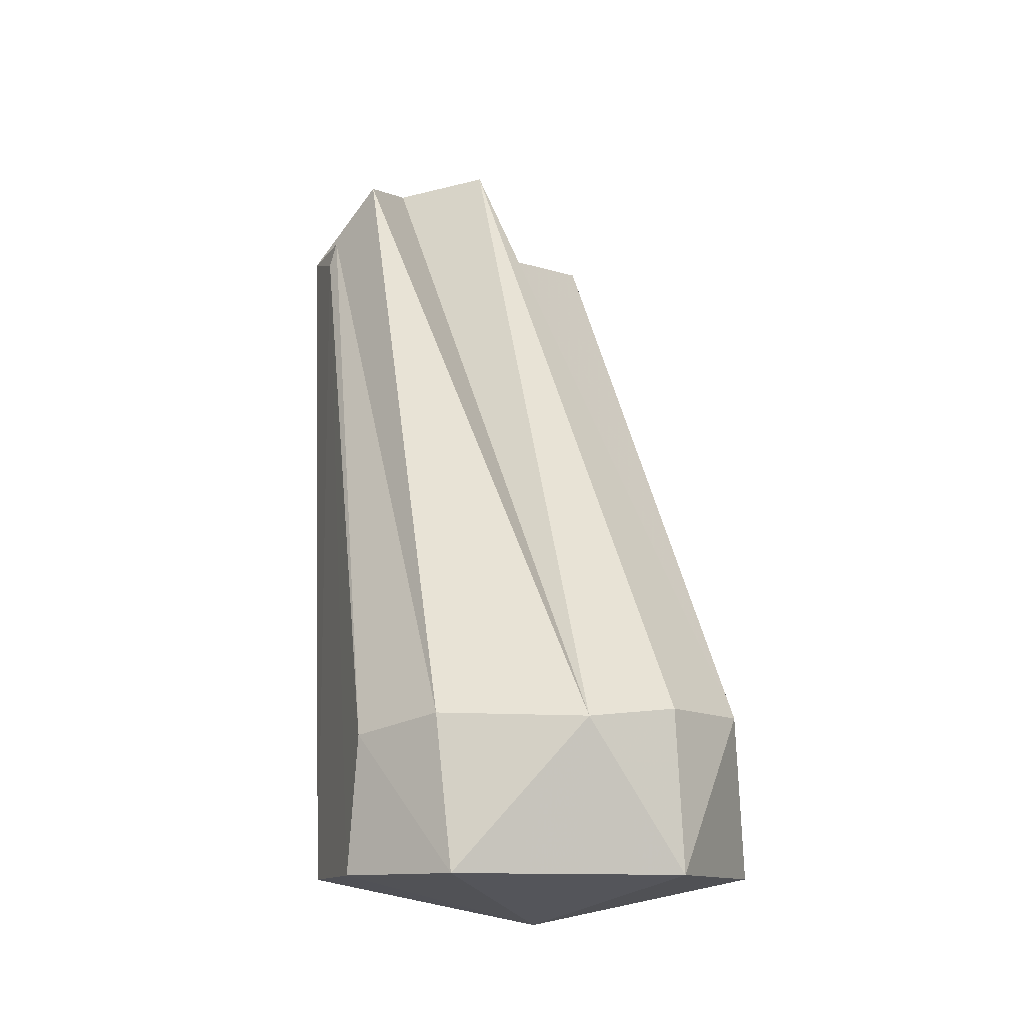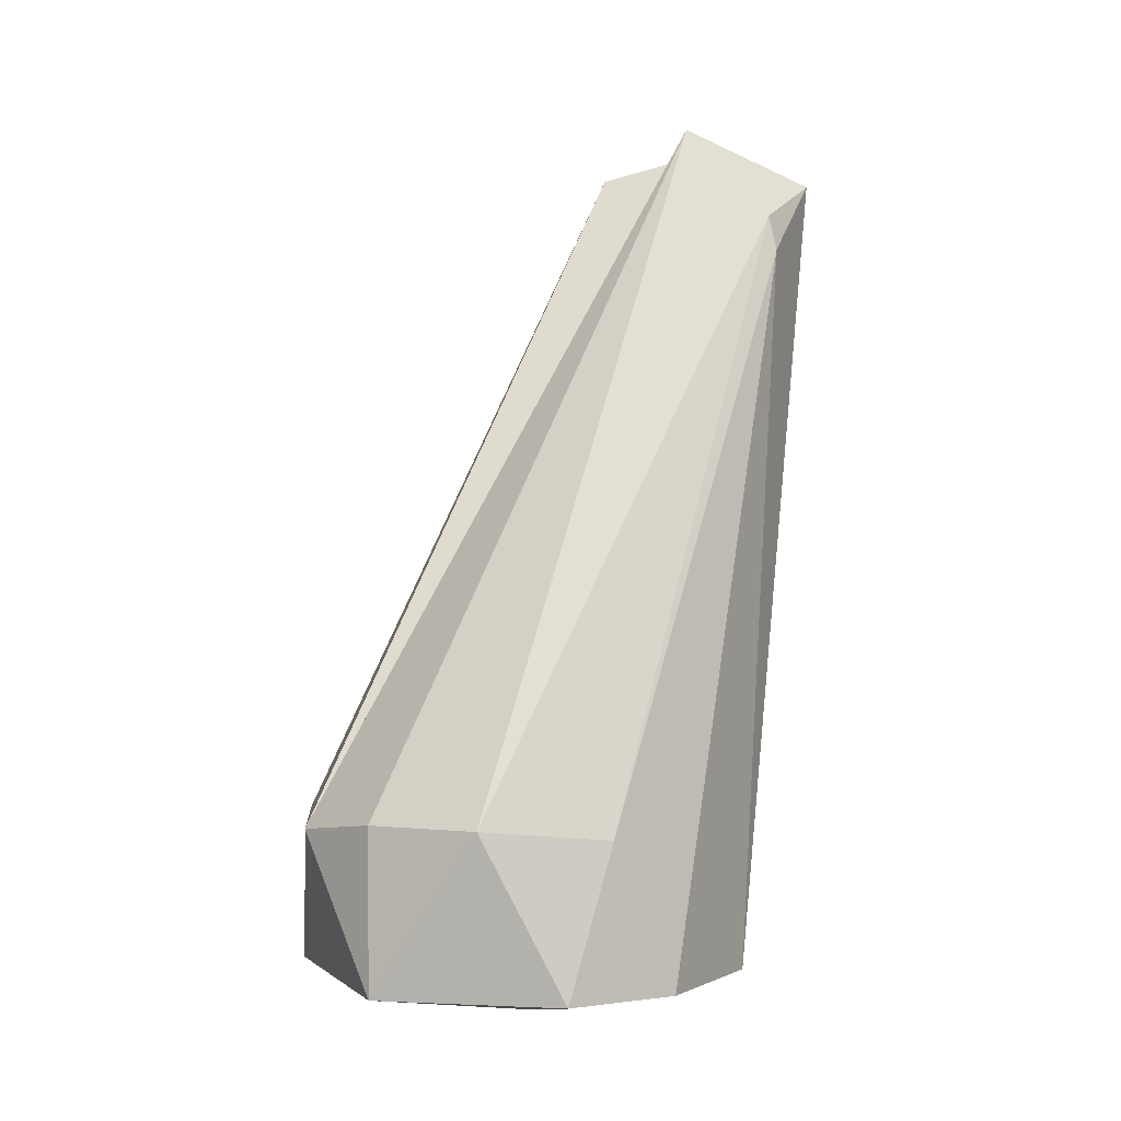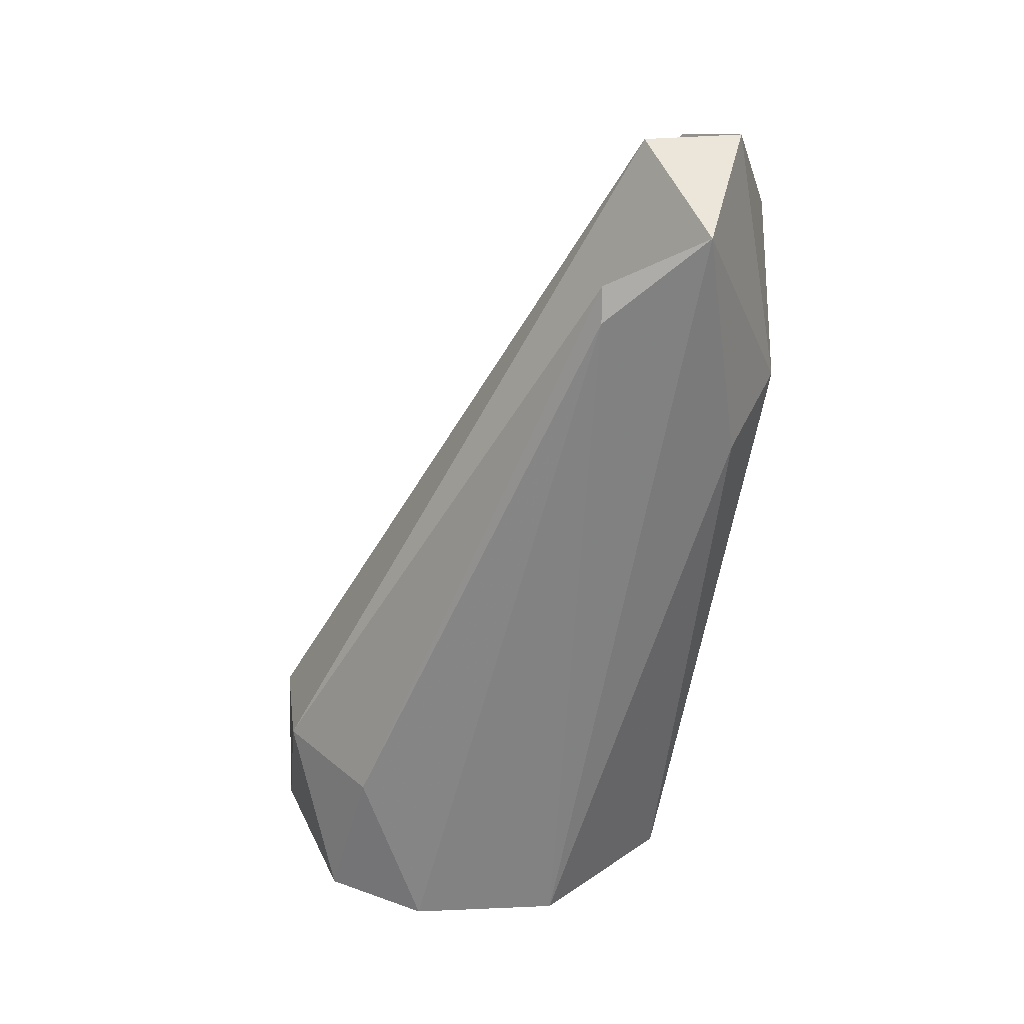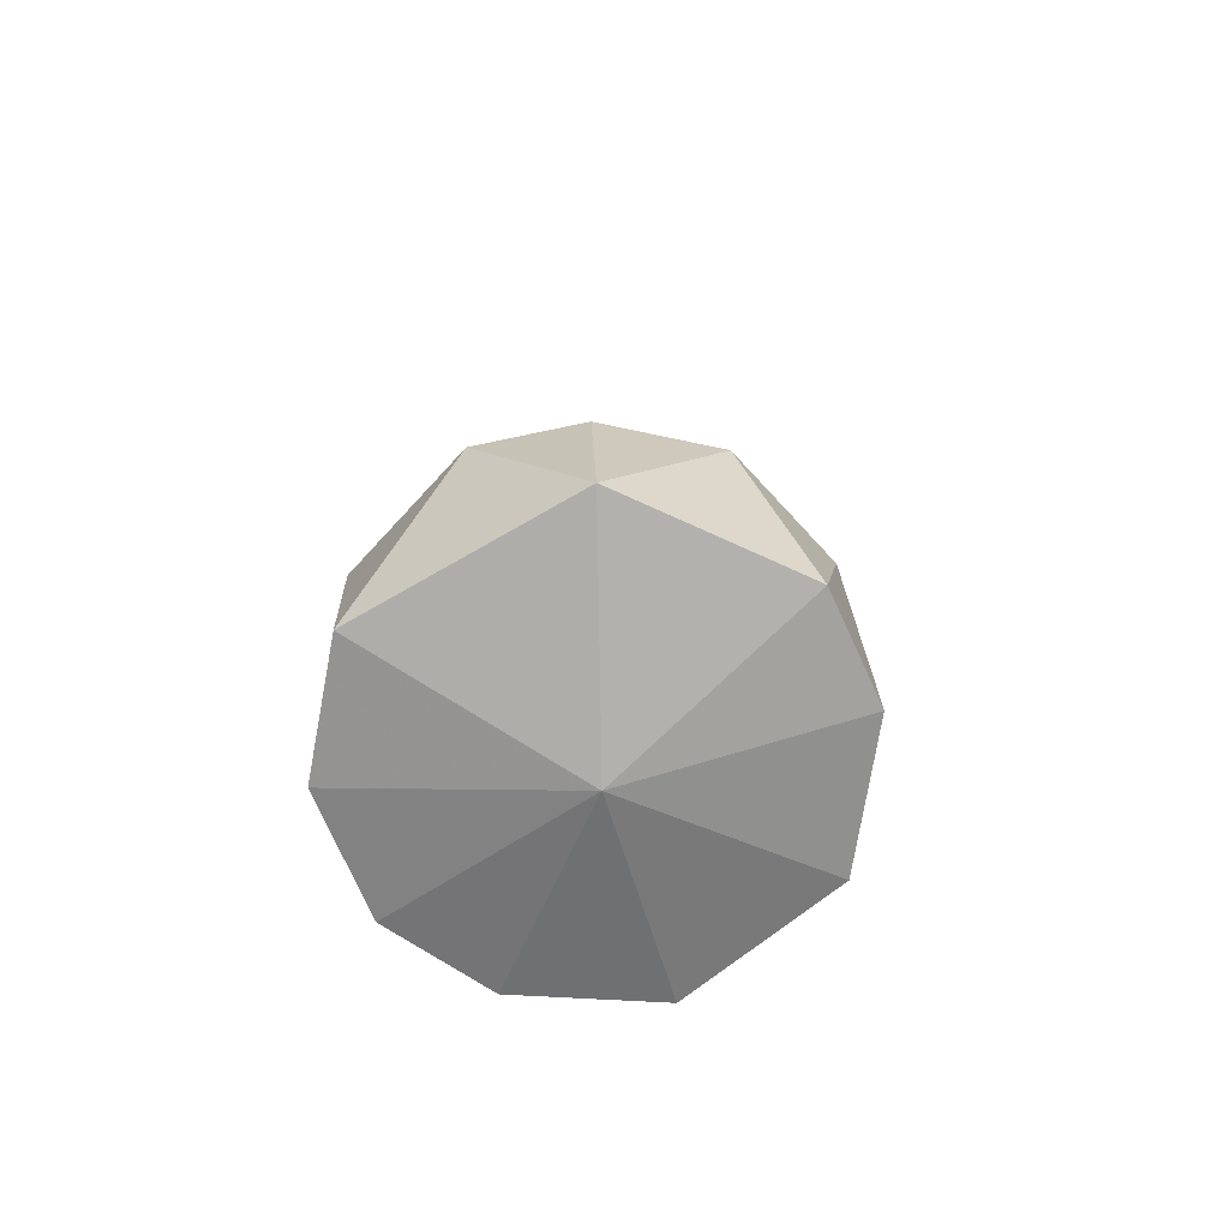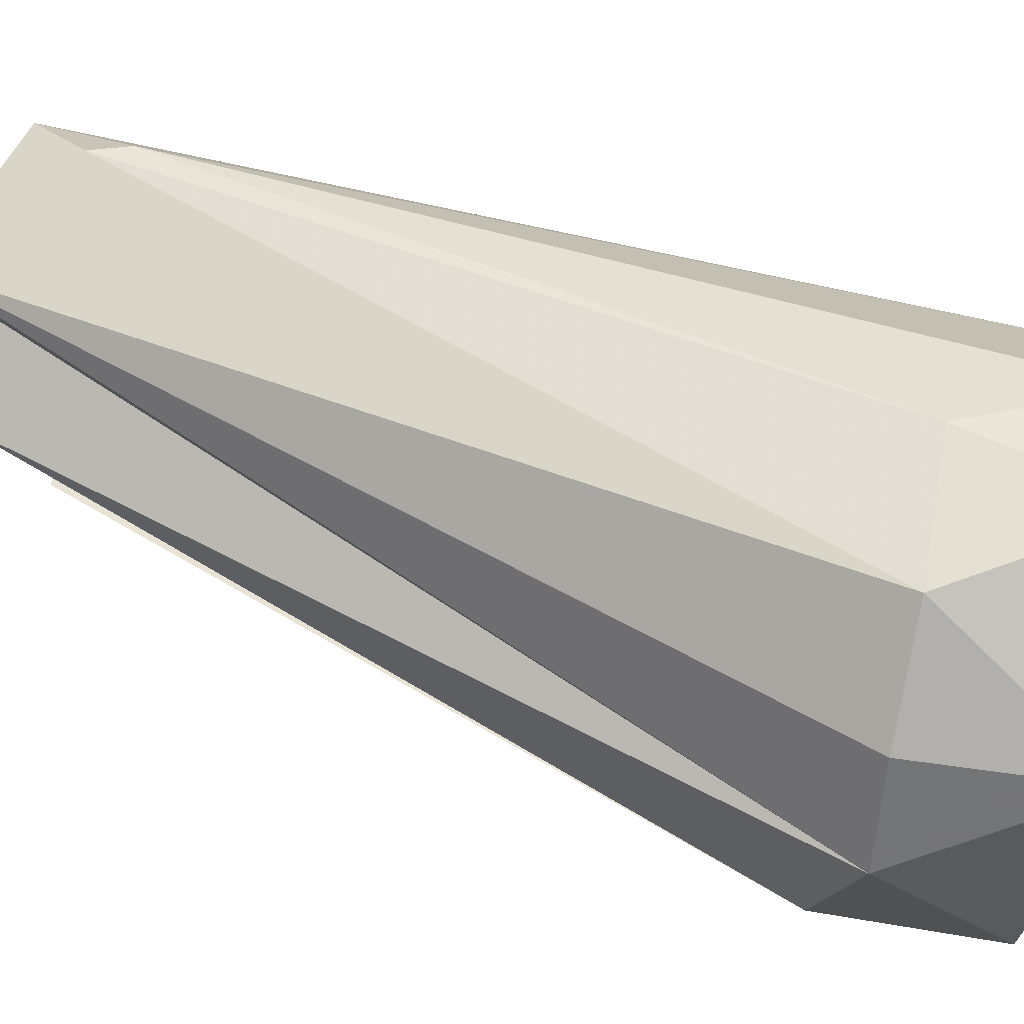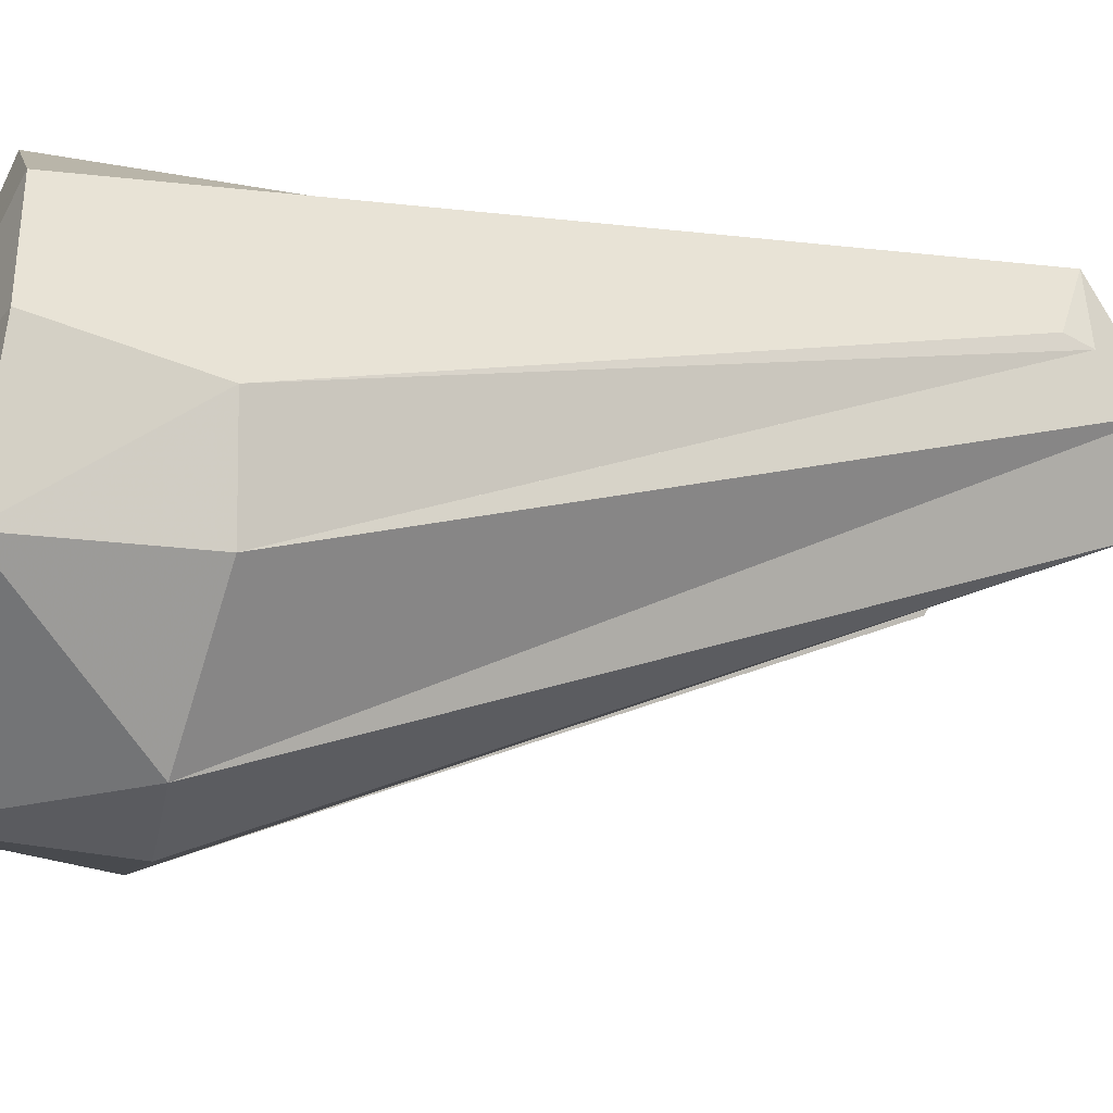
<metadata>
{"format":"obj","ext":"obj","renderer":"f3d","projection":"perspective","resolution":1024,"background":"white","views":[{"elev":-12.3,"azim":-25.3,"up":"+Z"},{"elev":0.3,"azim":53.1,"up":"+Z"},{"elev":28.1,"azim":109.8,"up":"+Z"},{"elev":-67.4,"azim":15.3,"up":"+Z"},{"elev":-51.0,"azim":78.6,"up":"+Y"},{"elev":-38.7,"azim":-108.4,"up":"+Y"}]}
</metadata>
<code>
v 0.01922 0.09557 0.1724
v -0.01371 -0.06896 0.0457
v -0.03483 0.0611 0.2545
v -0.01294 0.08568 0.2633
v -0.05106 0.06152 0.2218
v 0.06932 0.005522 0.000295
v 0.06666 -0.01499 0.04646
v 0.001981 0.06974 -1.4e-05
v 0.01924 -0.06723 -0.000305
v 0.05104 0.0475 0.00032
v -0.01415 0.09979 0.1843
v -0.04759 0.08578 0.2302
v 0.008567 0.06084 0.2655
v -0.04904 0.0607 0.2303
v -0.06678 -0.01685 0.04249
v -0.0524 -0.0439 0.04734
v 0.04824 0.0607 0.2327
v 0.05103 0.06152 0.222
v 0.06377 -0.02913 5.2e-05
v 0.04838 -0.04976 0.04969
v 0.01713 -0.06606 0.04961
v 0.03451 0.08978 0.2463
v -0.03997 0.05565 -0
v -0.06299 0.02811 -0.000131
v -0.0492 -0.04843 -0.000143
v 0.001739 0.001116 -0.0145
v -0.06768 -0.01111 4e-06
f 11 1 8
f 5 15 14
f 22 1 11
f 4 13 22
f 11 4 22
f 15 16 14
f 16 15 25
f 10 22 18
f 1 10 8
f 11 8 23
f 5 12 24
f 15 27 25
f 3 16 2
f 7 20 19
f 24 27 5
f 2 9 21
f 20 21 9
f 4 2 13
f 4 3 2
f 12 3 4
f 12 14 16
f 5 27 15
f 6 10 18
f 7 18 17
f 6 7 19
f 20 13 21
f 11 23 24
f 2 16 25
f 2 25 9
f 21 13 2
f 3 12 16
f 17 18 22
f 17 22 20
f 20 7 17
f 12 5 14
f 12 11 24
f 4 11 12
f 18 7 6
f 19 20 9
f 22 13 20
f 26 19 9
f 22 10 1
f 8 26 23
f 10 26 8
f 26 6 19
f 26 24 23
f 25 26 9
f 10 6 26
f 26 27 24
f 25 27 26

</code>
